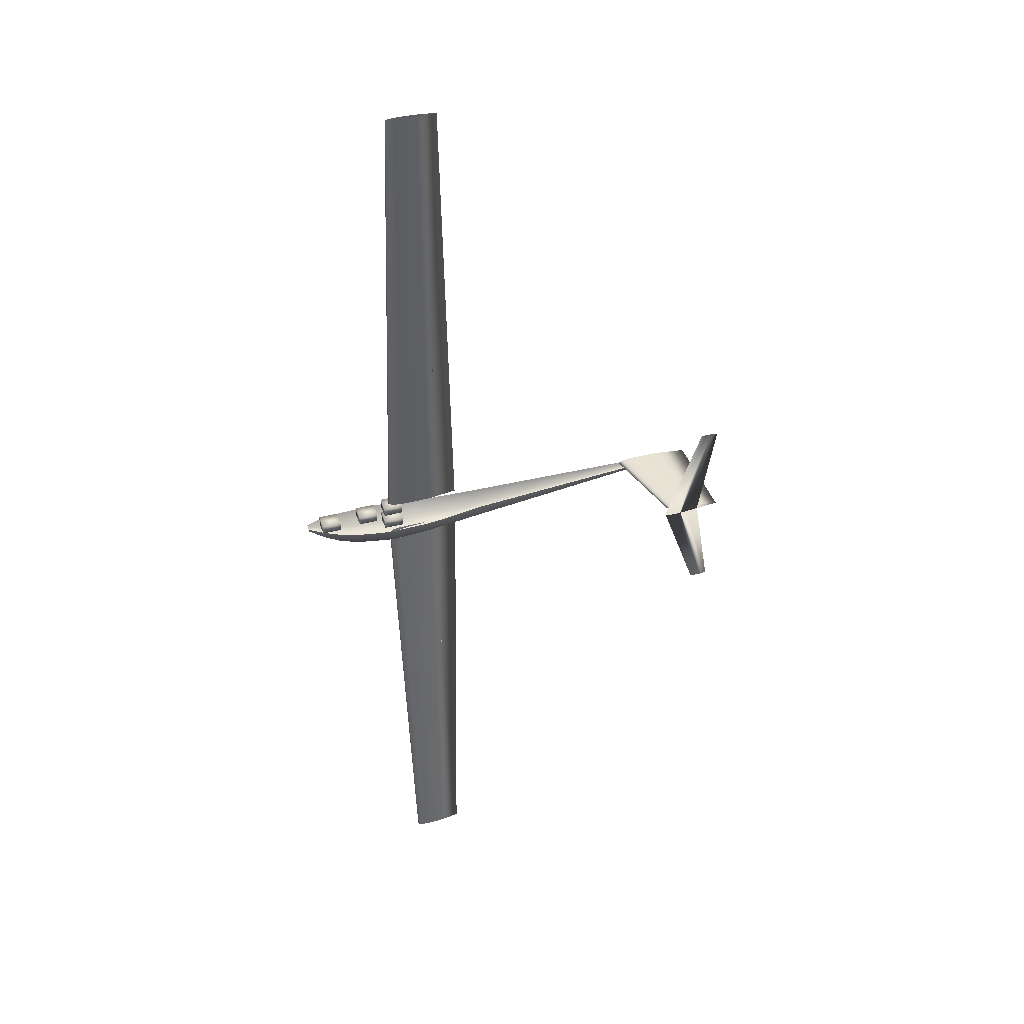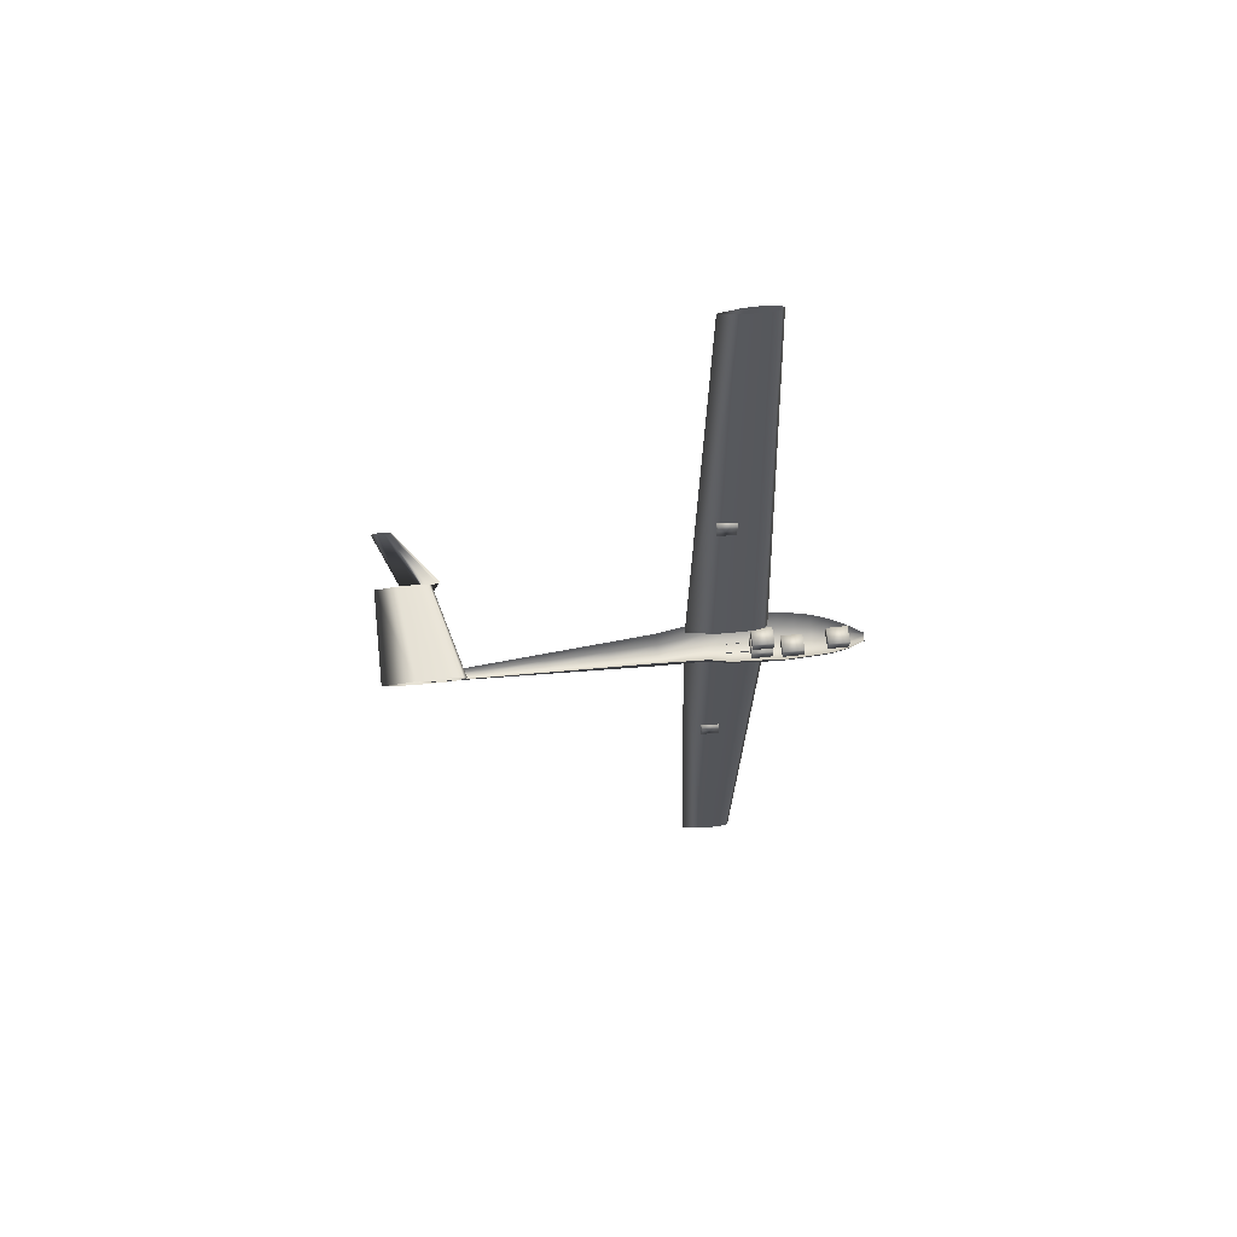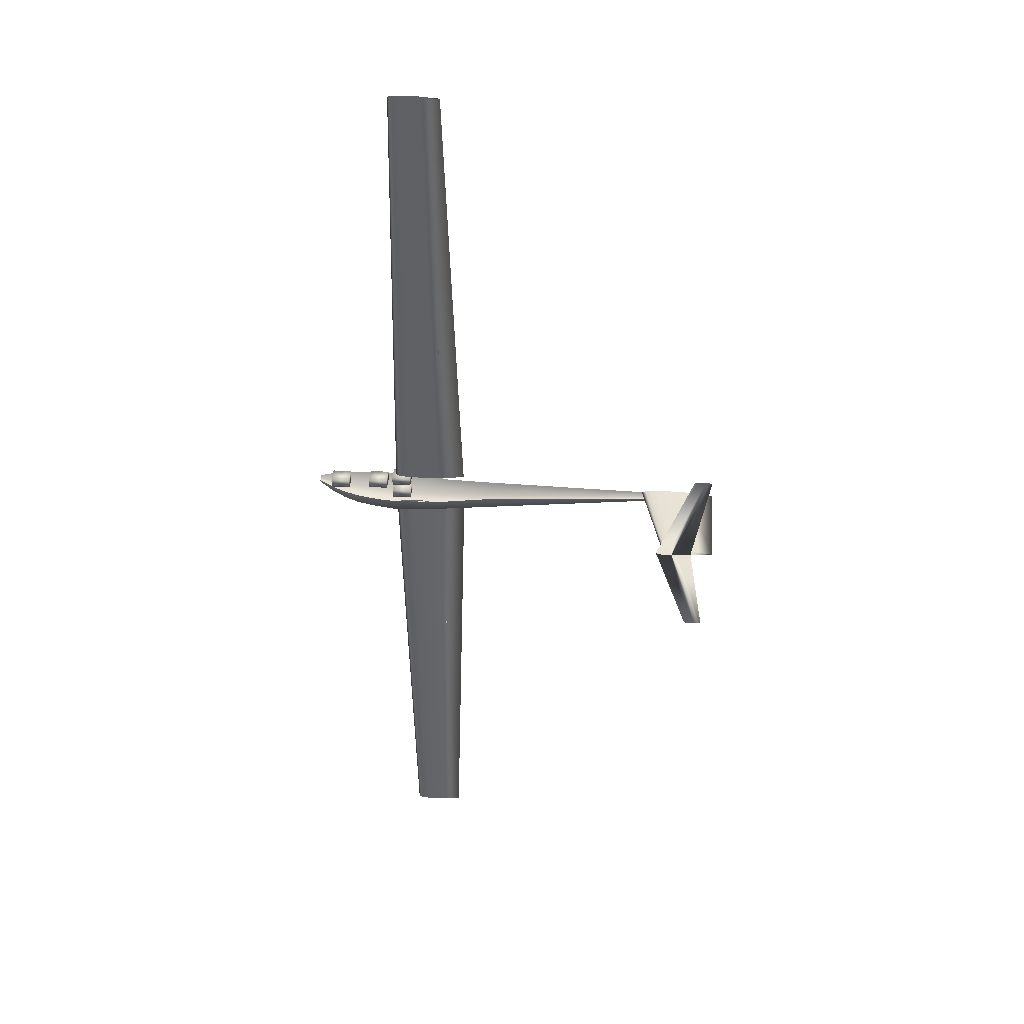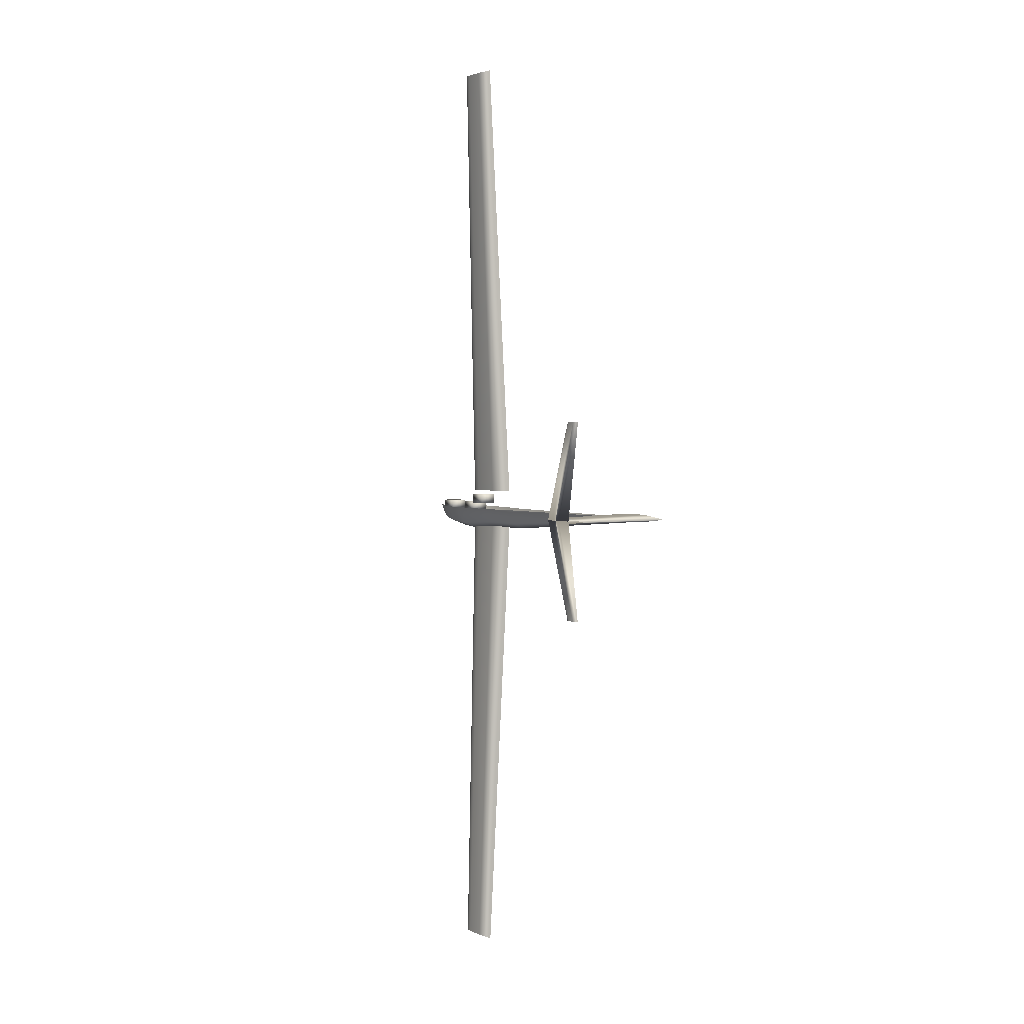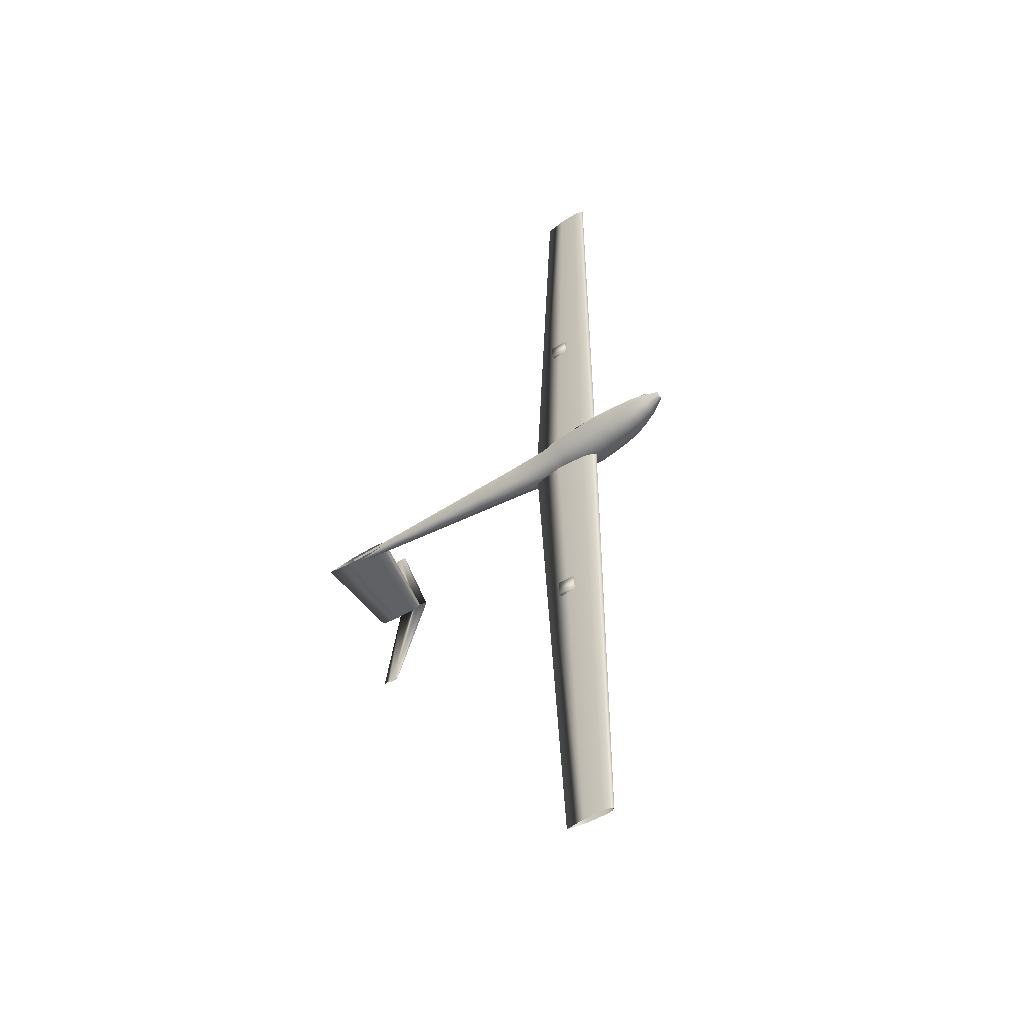
<metadata>
{"format":"obj","ext":"obj","renderer":"f3d","projection":"perspective","resolution":1024,"background":"white","views":[{"elev":40.2,"azim":-17.9,"up":"+Y"},{"elev":62.9,"azim":173.6,"up":"+Y"},{"elev":40.2,"azim":4.5,"up":"+Y"},{"elev":2.8,"azim":58.1,"up":"+Y"},{"elev":-49.5,"azim":-144.9,"up":"+Y"}]}
</metadata>
<code>
v -0.08043 0.02165 -0.01357
v -0.07662 0.02165 -0.01076
v -0.07281 0.02165 -0.01006
v -0.069 0.02165 -0.009352
v -0.06519 0.02165 -0.009175
v -0.05757 0.02165 -0.009
v -0.03471 0.02165 -0.009352
v -0.004221 0.02165 -0.01357
v -0.03471 0.02165 -0.01779
v -0.05757 0.02165 -0.01814
v -0.06519 0.02165 -0.01797
v -0.069 0.02165 -0.01779
v -0.07281 0.02165 -0.01709
v -0.07662 0.02165 -0.01639
v -0.06825 0.5012 0.004358
v -0.06571 0.5012 0.006234
v -0.06317 0.5012 0.006703
v -0.06063 0.5012 0.007172
v -0.05809 0.5012 0.00729
v -0.053 0.5012 0.007407
v -0.03776 0.5012 0.007172
v -0.01744 0.5012 0.004358
v -0.03776 0.5012 0.001545
v -0.053 0.5012 0.00131
v -0.05809 0.5012 0.001428
v -0.06063 0.5012 0.001545
v -0.06317 0.5012 0.002014
v -0.06571 0.5012 0.002482
v -0.08043 -0.01927 -0.01357
v -0.07662 -0.01927 -0.01076
v -0.07281 -0.01927 -0.01006
v -0.069 -0.01927 -0.009352
v -0.06519 -0.01927 -0.009175
v -0.05757 -0.01927 -0.009
v -0.03471 -0.01927 -0.009352
v -0.004221 -0.01927 -0.01357
v -0.03471 -0.01927 -0.01779
v -0.05757 -0.01927 -0.01814
v -0.06519 -0.01927 -0.01797
v -0.069 -0.01927 -0.01779
v -0.07281 -0.01927 -0.01709
v -0.07662 -0.01927 -0.01639
v -0.06825 -0.4988 0.004358
v -0.06571 -0.4988 0.006234
v -0.06317 -0.4988 0.006703
v -0.06063 -0.4988 0.007172
v -0.05809 -0.4988 0.00729
v -0.053 -0.4988 0.007407
v -0.03776 -0.4988 0.007172
v -0.01744 -0.4988 0.004358
v -0.03776 -0.4988 0.001545
v -0.053 -0.4988 0.00131
v -0.05809 -0.4988 0.001428
v -0.06063 -0.4988 0.001545
v -0.06317 -0.4988 0.002014
v -0.06571 -0.4988 0.002482
v 0.2143 0.001189 0.07503
v 0.2161 0.001189 0.07641
v 0.218 0.001189 0.07676
v 0.2199 0.001189 0.0771
v 0.2218 0.001189 0.07719
v 0.2255 0.001189 0.07728
v 0.2368 0.001189 0.0771
v 0.2518 0.001189 0.07503
v 0.2368 0.001189 0.07295
v 0.2255 0.001189 0.07278
v 0.2218 0.001189 0.07286
v 0.2199 0.001189 0.07295
v 0.218 0.001189 0.0733
v 0.2161 0.001189 0.07364
v 0.2505 0.102 0.07503
v 0.2515 0.102 0.0757
v 0.2524 0.102 0.07587
v 0.2533 0.102 0.07604
v 0.2542 0.102 0.07609
v 0.256 0.102 0.07613
v 0.2616 0.102 0.07604
v 0.2689 0.102 0.07503
v 0.2616 0.102 0.07401
v 0.256 0.102 0.07393
v 0.2542 0.102 0.07397
v 0.2533 0.102 0.07401
v 0.2524 0.102 0.07418
v 0.2515 0.102 0.07435
v 0.2505 -0.09962 0.07503
v 0.2515 -0.09962 0.0757
v 0.2524 -0.09962 0.07587
v 0.2533 -0.09962 0.07604
v 0.2542 -0.09962 0.07609
v 0.256 -0.09962 0.07613
v 0.2616 -0.09962 0.07604
v 0.2689 -0.09962 0.07503
v 0.2616 -0.09962 0.07401
v 0.256 -0.09962 0.07393
v 0.2542 -0.09962 0.07397
v 0.2533 -0.09962 0.07401
v 0.2524 -0.09962 0.07418
v 0.2515 -0.09962 0.07435
v -0.1698 0.001189 -0.02107
v -0.1698 -0.001804 -0.02231
v -0.1698 -0.003044 -0.0253
v -0.1698 -0.001804 -0.0283
v -0.1698 0.001189 -0.02954
v -0.1545 0.001189 -0.01078
v -0.1545 -0.007792 -0.01434
v -0.1545 -0.01151 -0.02295
v -0.1545 -0.007792 -0.03156
v -0.1545 0.001189 -0.03512
v -0.1393 0.001189 -0.002985
v -0.1393 -0.01168 -0.008162
v -0.1393 -0.01702 -0.02066
v -0.1393 -0.01168 -0.03316
v -0.1393 0.001189 -0.03834
v -0.124 0.001189 0.002695
v -0.124 -0.01378 -0.003427
v -0.124 -0.01998 -0.01821
v -0.124 -0.01378 -0.03299
v -0.124 0.001189 -0.03911
v -0.1088 0.001189 0.005943
v -0.1088 -0.01498 -0.0007534
v -0.1088 -0.02167 -0.01692
v -0.1088 -0.01498 -0.03309
v -0.1088 0.001189 -0.03978
v -0.09354 0.001189 0.008523
v -0.09354 -0.01558 0.001346
v -0.09354 -0.02252 -0.01598
v -0.09354 -0.01558 -0.03331
v -0.09354 0.001189 -0.04049
v -0.07999 0.001189 0.009509
v -0.07999 -0.01677 0.002379
v -0.07999 -0.02421 -0.01483
v -0.07999 -0.01677 -0.03205
v -0.07999 0.001189 -0.03918
v -0.04503 0.001189 0.008788
v -0.04503 -0.01498 0.002013
v -0.04503 -0.02167 -0.01434
v -0.04503 -0.01498 -0.0307
v -0.04503 0.001189 -0.03747
v -0.02502 0.001189 0.006598
v -0.02502 -0.01378 0.0007845
v -0.02502 -0.01998 -0.01325
v -0.02502 -0.01378 -0.02729
v -0.02502 0.001189 -0.0331
v 0.01967 0.001189 -0.001026
v 0.01967 -0.0137 -0.005475
v 0.01967 -0.01986 -0.01622
v 0.01967 -0.0137 -0.02696
v 0.01967 0.001189 -0.03141
v 0.06636 0.001189 -0.005082
v 0.06636 -0.01105 -0.008799
v 0.06636 -0.01612 -0.01777
v 0.06636 -0.01105 -0.02674
v 0.06636 0.001189 -0.03046
v 0.1237 0.001189 -0.01006
v 0.1237 -0.007804 -0.01288
v 0.1237 -0.01153 -0.01968
v 0.1237 -0.007804 -0.02647
v 0.1237 0.001189 -0.02929
v 0.1816 0.001189 -0.01509
v 0.1816 -0.004527 -0.017
v 0.1816 -0.006894 -0.0216
v 0.1816 -0.004527 -0.02621
v 0.1816 0.001189 -0.02811
v 0.2209 0.001189 -0.0185
v 0.2209 -0.0023 -0.01979
v 0.2209 -0.003747 -0.02291
v 0.2209 -0.0023 -0.02602
v 0.2209 0.001189 -0.02731
v 0.2409 0.001189 -0.02024
v 0.2409 -0.001168 -0.02122
v 0.2409 -0.002144 -0.02357
v 0.2409 -0.001168 -0.02593
v 0.2409 0.001189 -0.02691
v 0.1965 0.001189 -0.02691
v 0.2004 0.003603 -0.02691
v 0.2043 0.004207 -0.02691
v 0.2083 0.00481 -0.02691
v 0.2122 0.004961 -0.02691
v 0.22 0.005112 -0.02691
v 0.2436 0.00481 -0.02691
v 0.275 0.001189 -0.02691
v 0.2436 -0.002432 -0.02691
v 0.22 -0.002734 -0.02691
v 0.2122 -0.002582 -0.02691
v 0.2083 -0.002432 -0.02691
v 0.2043 -0.001829 -0.02691
v 0.2004 -0.001224 -0.02691
v 0.2219 0.001189 0.07311
v 0.2246 0.00283 0.07311
v 0.2272 0.003241 0.07311
v 0.2299 0.003651 0.07311
v 0.2326 0.003753 0.07311
v 0.2379 0.003857 0.07311
v 0.2539 0.003651 0.07311
v 0.2753 0.001189 0.07311
v 0.2539 -0.001273 0.07311
v 0.2379 -0.001478 0.07311
v 0.2326 -0.001375 0.07311
v 0.2299 -0.001273 0.07311
v 0.2272 -0.0008624 0.07311
v 0.2246 -0.0004518 0.07311
v -0.08521 0.005894 -0.02998
v -0.06521 0.005894 -0.02998
v -0.06521 0.0159 -0.02998
v -0.08521 0.0159 -0.02998
v -0.08521 0.005894 -0.01331
v -0.06521 0.005894 -0.01331
v -0.06521 0.0159 -0.01331
v -0.08521 0.0159 -0.01331
v -0.08521 -0.01163 -0.02998
v -0.06521 -0.01163 -0.02998
v -0.06521 -0.001628 -0.02998
v -0.08521 -0.001628 -0.02998
v -0.08521 -0.01163 -0.01331
v -0.06521 -0.01163 -0.01331
v -0.06521 -0.001628 -0.01331
v -0.08521 -0.001628 -0.01331
v -0.1128 -0.003663 -0.03534
v -0.09282 -0.003663 -0.03534
v -0.09282 0.006338 -0.03534
v -0.1128 0.006338 -0.03534
v -0.1128 -0.003663 -0.01867
v -0.09282 -0.003663 -0.01867
v -0.09282 0.006338 -0.01867
v -0.1128 0.006338 -0.01867
v -0.1553 -0.003133 -0.03216
v -0.1353 -0.003133 -0.03216
v -0.1353 0.006869 -0.03216
v -0.1553 0.006869 -0.03216
v -0.1553 -0.003133 -0.01549
v -0.1353 -0.003133 -0.01549
v -0.1353 0.006869 -0.01549
v -0.1553 0.006869 -0.01549
v -0.04443 0.1964 -0.01304
v -0.02709 0.1964 -0.01304
v -0.02709 0.2124 -0.01304
v -0.04443 0.2124 -0.01304
v -0.04443 0.1964 -0.004371
v -0.02709 0.1964 -0.004371
v -0.02709 0.2124 -0.004371
v -0.04443 0.2124 -0.004371
v -0.04443 -0.21 -0.01304
v -0.02709 -0.21 -0.01304
v -0.02709 -0.194 -0.01304
v -0.04443 -0.194 -0.01304
v -0.04443 -0.21 -0.004371
v -0.02709 -0.21 -0.004371
v -0.02709 -0.194 -0.004371
v -0.04443 -0.194 -0.004371
f 1 16 15
f 2 17 16
f 3 18 17
f 4 19 18
f 5 20 19
f 6 21 20
f 7 22 21
f 8 23 22
f 9 24 23
f 10 25 24
f 11 26 25
f 12 27 26
f 13 28 27
f 14 15 28
f 1 2 16
f 2 3 17
f 3 4 18
f 4 5 19
f 5 6 20
f 6 7 21
f 7 8 22
f 8 9 23
f 9 10 24
f 10 11 25
f 11 12 26
f 12 13 27
f 13 14 28
f 14 1 15
f 29 44 43
f 30 45 44
f 31 46 45
f 32 47 46
f 33 48 47
f 34 49 48
f 35 50 49
f 36 51 50
f 37 52 51
f 38 53 52
f 39 54 53
f 40 55 54
f 41 56 55
f 42 43 56
f 29 30 44
f 30 31 45
f 31 32 46
f 32 33 47
f 33 34 48
f 34 35 49
f 35 36 50
f 36 37 51
f 37 38 52
f 38 39 53
f 39 40 54
f 40 41 55
f 41 42 56
f 42 29 43
f 57 72 71
f 58 73 72
f 59 74 73
f 60 75 74
f 61 76 75
f 62 77 76
f 63 78 77
f 64 79 78
f 65 80 79
f 66 81 80
f 67 82 81
f 68 83 82
f 69 84 83
f 70 71 84
f 57 58 72
f 58 59 73
f 59 60 74
f 60 61 75
f 61 62 76
f 62 63 77
f 63 64 78
f 64 65 79
f 65 66 80
f 66 67 81
f 67 68 82
f 68 69 83
f 69 70 84
f 70 57 71
f 57 86 85
f 58 87 86
f 59 88 87
f 60 89 88
f 61 90 89
f 62 91 90
f 63 92 91
f 64 93 92
f 65 94 93
f 66 95 94
f 67 96 95
f 68 97 96
f 69 98 97
f 70 85 98
f 57 58 86
f 58 59 87
f 59 60 88
f 60 61 89
f 61 62 90
f 62 63 91
f 63 64 92
f 64 65 93
f 65 66 94
f 66 67 95
f 67 68 96
f 68 69 97
f 69 70 98
f 70 57 85
f 99 105 104
f 100 106 105
f 101 107 106
f 102 108 107
f 104 110 109
f 105 111 110
f 106 112 111
f 107 113 112
f 109 115 114
f 110 116 115
f 111 117 116
f 112 118 117
f 114 120 119
f 115 121 120
f 116 122 121
f 117 123 122
f 119 125 124
f 120 126 125
f 121 127 126
f 122 128 127
f 124 130 129
f 125 131 130
f 126 132 131
f 127 133 132
f 129 135 134
f 130 136 135
f 131 137 136
f 132 138 137
f 134 140 139
f 135 141 140
f 136 142 141
f 137 143 142
f 139 145 144
f 140 146 145
f 141 147 146
f 142 148 147
f 144 150 149
f 145 151 150
f 146 152 151
f 147 153 152
f 149 155 154
f 150 156 155
f 151 157 156
f 152 158 157
f 154 160 159
f 155 161 160
f 156 162 161
f 157 163 162
f 159 165 164
f 160 166 165
f 161 167 166
f 162 168 167
f 164 170 169
f 165 171 170
f 166 172 171
f 167 173 172
f 99 100 105
f 100 101 106
f 101 102 107
f 102 103 108
f 104 105 110
f 105 106 111
f 106 107 112
f 107 108 113
f 109 110 115
f 110 111 116
f 111 112 117
f 112 113 118
f 114 115 120
f 115 116 121
f 116 117 122
f 117 118 123
f 119 120 125
f 120 121 126
f 121 122 127
f 122 123 128
f 124 125 130
f 125 126 131
f 126 127 132
f 127 128 133
f 129 130 135
f 130 131 136
f 131 132 137
f 132 133 138
f 134 135 140
f 135 136 141
f 136 137 142
f 137 138 143
f 139 140 145
f 140 141 146
f 141 142 147
f 142 143 148
f 144 145 150
f 145 146 151
f 146 147 152
f 147 148 153
f 149 150 155
f 150 151 156
f 151 152 157
f 152 153 158
f 154 155 160
f 155 156 161
f 156 157 162
f 157 158 163
f 159 160 165
f 160 161 166
f 161 162 167
f 162 163 168
f 164 165 170
f 165 166 171
f 166 167 172
f 167 168 173
f 174 189 188
f 175 190 189
f 176 191 190
f 177 192 191
f 178 193 192
f 179 194 193
f 180 195 194
f 181 196 195
f 182 197 196
f 183 198 197
f 184 199 198
f 185 200 199
f 186 201 200
f 187 188 201
f 174 175 189
f 175 176 190
f 176 177 191
f 177 178 192
f 178 179 193
f 179 180 194
f 180 181 195
f 181 182 196
f 182 183 197
f 183 184 198
f 184 185 199
f 185 186 200
f 186 187 201
f 187 174 188
f 202 205 203
f 203 205 204
f 202 207 206
f 202 203 207
f 202 206 205
f 205 206 209
f 205 209 208
f 205 208 204
f 203 208 207
f 203 204 208
f 207 209 206
f 207 208 209
f 210 213 211
f 211 213 212
f 210 215 214
f 210 211 215
f 210 214 213
f 213 214 217
f 213 217 216
f 213 216 212
f 211 216 215
f 211 212 216
f 215 217 214
f 215 216 217
f 218 221 219
f 219 221 220
f 218 223 222
f 218 219 223
f 218 222 221
f 221 222 225
f 221 225 224
f 221 224 220
f 219 224 223
f 219 220 224
f 223 225 222
f 223 224 225
f 226 229 227
f 227 229 228
f 226 231 230
f 226 227 231
f 226 230 229
f 229 230 233
f 229 233 232
f 229 232 228
f 227 232 231
f 227 228 232
f 231 233 230
f 231 232 233
f 234 237 235
f 235 237 236
f 234 239 238
f 234 235 239
f 234 238 237
f 237 238 241
f 237 241 240
f 237 240 236
f 235 240 239
f 235 236 240
f 239 241 238
f 239 240 241
f 242 245 243
f 243 245 244
f 242 247 246
f 242 243 247
f 242 246 245
f 245 246 249
f 245 249 248
f 245 248 244
f 243 248 247
f 243 244 248
f 247 249 246
f 247 248 249

</code>
